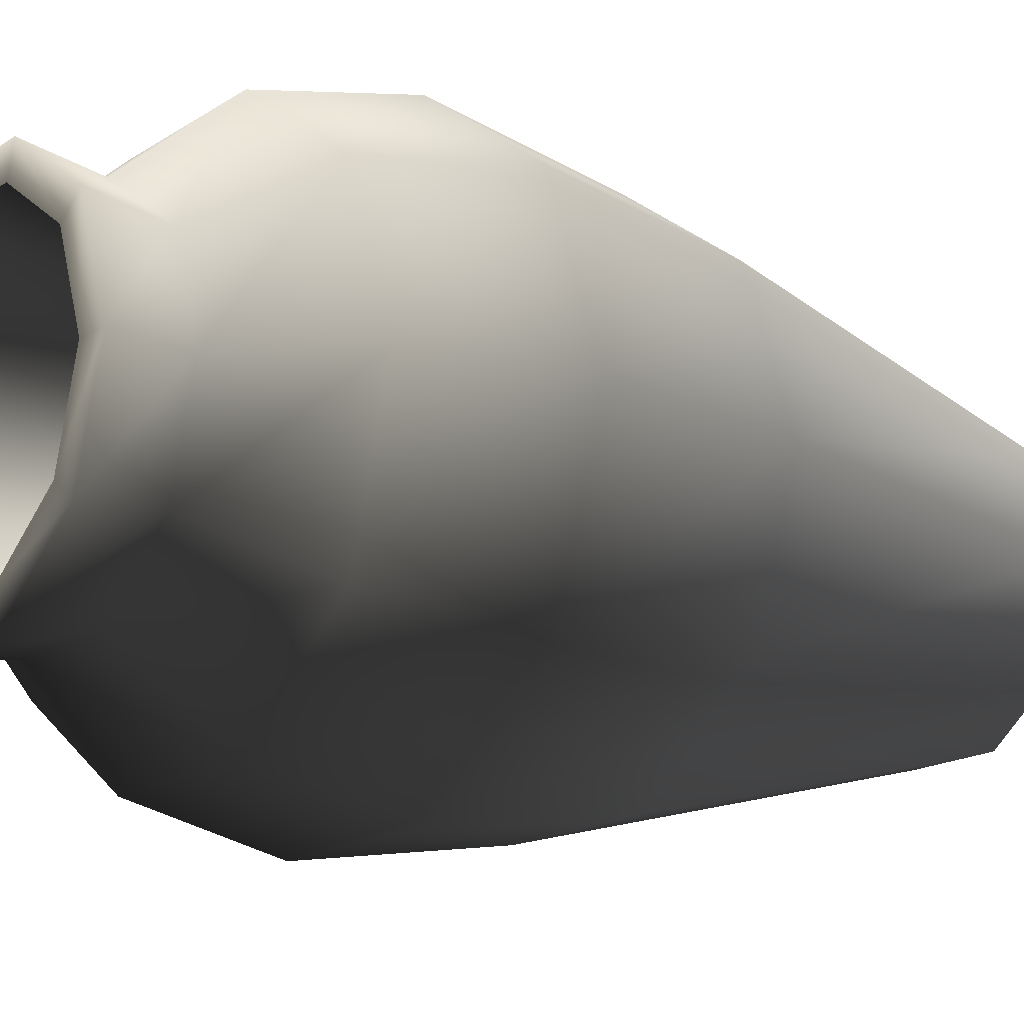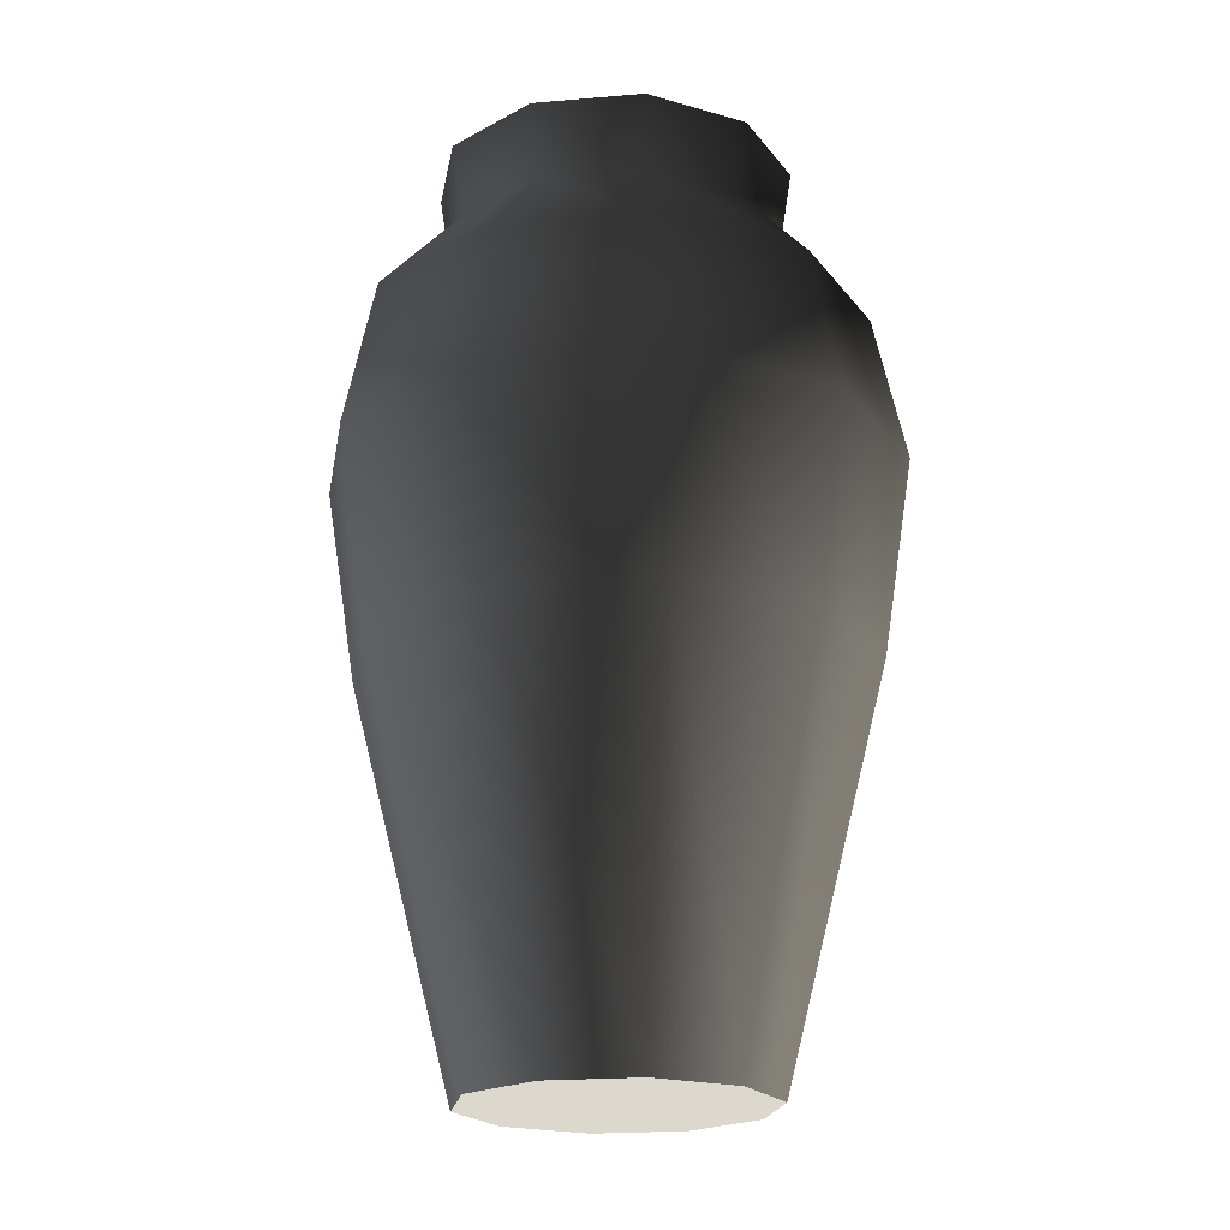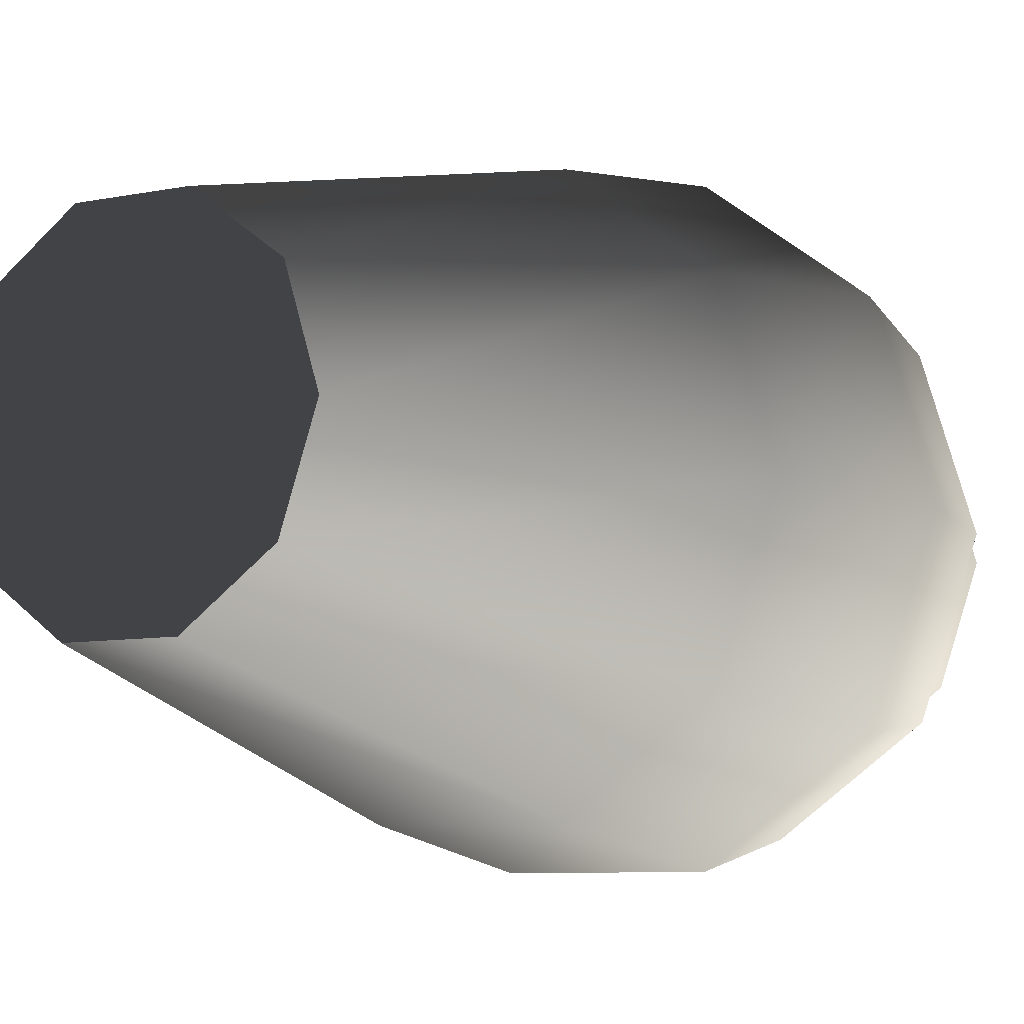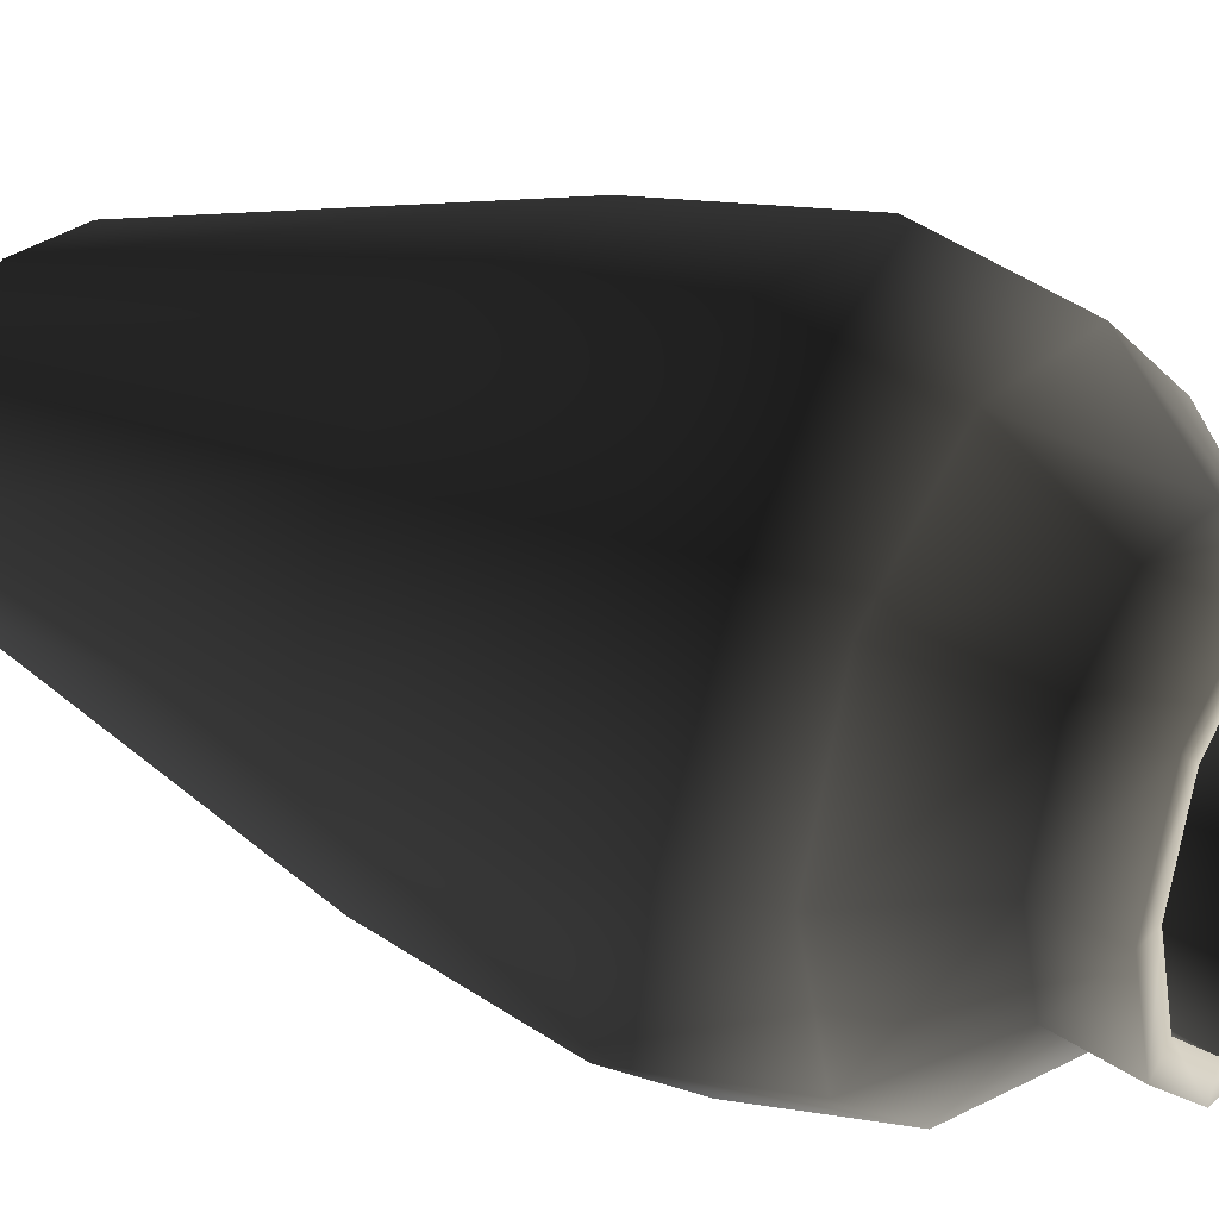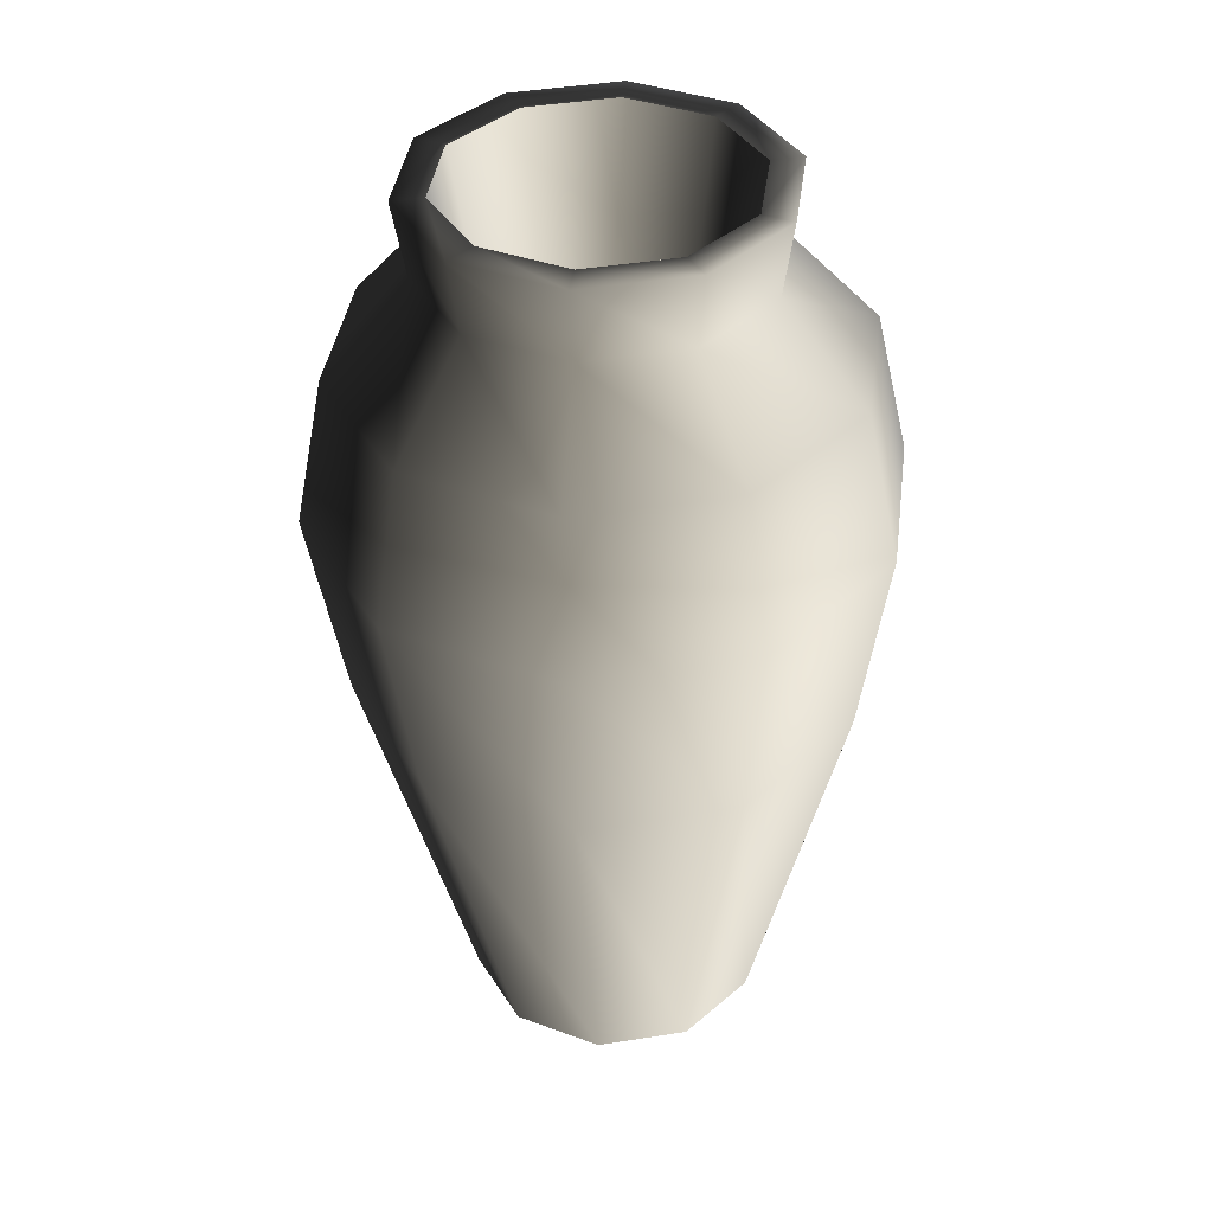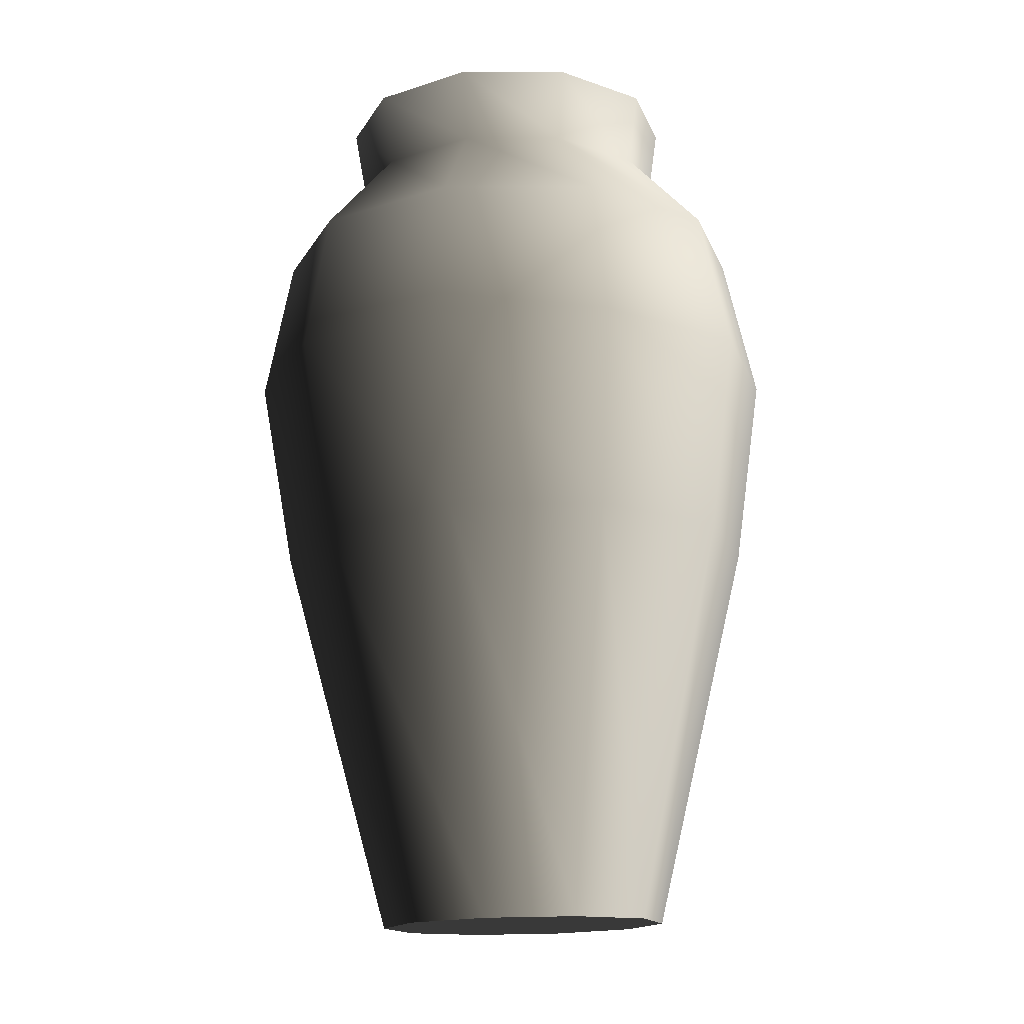
<metadata>
{"format":"obj","ext":"obj","renderer":"f3d","projection":"perspective","resolution":1024,"background":"white","views":[{"elev":-16.9,"azim":52.1,"up":"+Y"},{"elev":-21.8,"azim":8.4,"up":"+Z"},{"elev":-7.1,"azim":-148.1,"up":"+Y"},{"elev":25.8,"azim":-56.0,"up":"+Y"},{"elev":38.4,"azim":61.6,"up":"+Z"},{"elev":-14.6,"azim":105.6,"up":"+Z"}]}
</metadata>
<code>
v 0.2048 0.1373 0.5423
v 0.2532 -0.01147 0.5391
v 0.2247 -0.01428 0.6715
v 0.1818 0.1177 0.6743
v 0.07825 0.2293 0.5442
v 0.06942 0.1993 0.676
v -0.07825 0.2293 0.5442
v -0.06943 0.1993 0.676
v -0.2049 0.1373 0.5423
v -0.1818 0.1177 0.6743
v -0.2532 -0.01147 0.5391
v -0.2247 -0.01429 0.6715
v -0.1207 0.07159 0.757
v -0.1492 -0.01607 0.7552
v -0.04609 0.1258 0.7582
v 0.04609 0.1258 0.7582
v 0.1207 0.07159 0.757
v 0.1492 -0.01607 0.7552
v -0.1826 0.1249 0.3638
v -0.06973 0.2069 0.3656
v -0.1082 0.07866 -0.0002166
v -0.04134 0.1272 0.0008172
v 0.06973 0.2069 0.3656
v 0.04134 0.1272 0.0008172
v 0.1826 0.1249 0.3638
v 0.1082 0.07866 -0.0002166
v 0.2257 -0.007678 0.361
v 0.1338 3.983e-05 -0.001889
v -0.1338 4.058e-05 -0.001889
v -0.2257 -0.00768 0.361
v 0.1082 0.07866 -0.0002166
v 0 4.02e-05 -0.001889
v 0.1338 3.983e-05 -0.001889
v 0.04134 0.1272 0.0008172
v -0.04134 0.1272 0.0008172
v -0.1082 0.07866 -0.0002166
v -0.1338 4.058e-05 -0.001889
v 0.129 0.0762 0.824
v 0.1594 -0.01749 0.822
v 0.1313 -0.01749 0.822
v 0.1062 0.05967 0.8237
v 0.04926 0.1341 0.8253
v 0.04057 0.1073 0.8247
v -0.04927 0.1341 0.8253
v -0.04057 0.1073 0.8247
v -0.129 0.0762 0.824
v -0.1062 0.05967 0.8237
v -0.1594 -0.01749 0.822
v -0.1313 -0.01749 0.822
v -0.1062 0.05967 0.8237
v 0 -0.0006917 0.03251
v -0.1313 -0.01749 0.822
v -0.04057 0.1073 0.8247
v 0.04057 0.1073 0.8247
v 0.1062 0.05967 0.8237
v 0.1313 -0.01749 0.822
v -0.2048 -0.1603 0.5359
v -0.2532 -0.01147 0.5391
v -0.2247 -0.01429 0.6715
v -0.1818 -0.1463 0.6687
v -0.07825 -0.2522 0.534
v -0.06942 -0.2279 0.6669
v 0.07825 -0.2522 0.534
v 0.06943 -0.2279 0.6669
v 0.2049 -0.1603 0.5359
v 0.1818 -0.1463 0.6687
v 0.2532 -0.01147 0.5391
v 0.2247 -0.01428 0.6715
v 0.1207 -0.1037 0.7533
v 0.1492 -0.01607 0.7552
v 0.04609 -0.1579 0.7521
v -0.0461 -0.1579 0.7521
v -0.1207 -0.1037 0.7533
v -0.1492 -0.01607 0.7552
v 0.1826 -0.1403 0.3582
v 0.06973 -0.2223 0.3564
v 0.1082 -0.07858 -0.003562
v 0.04134 -0.1272 -0.004596
v -0.06973 -0.2223 0.3564
v -0.04135 -0.1272 -0.004596
v -0.1826 -0.1403 0.3582
v -0.1082 -0.07858 -0.003562
v -0.2257 -0.00768 0.361
v -0.1338 4.058e-05 -0.001889
v 0.1338 3.983e-05 -0.001889
v 0.2257 -0.007678 0.361
v -0.1082 -0.07858 -0.003562
v 0 4.02e-05 -0.001889
v -0.1338 4.058e-05 -0.001889
v -0.04135 -0.1272 -0.004596
v 0.04134 -0.1272 -0.004596
v 0.1082 -0.07858 -0.003562
v 0.1338 3.983e-05 -0.001889
v -0.129 -0.1112 0.8201
v -0.1594 -0.01749 0.822
v -0.1313 -0.01749 0.822
v -0.1062 -0.09465 0.8204
v -0.04926 -0.1691 0.8188
v -0.04057 -0.1423 0.8194
v 0.04927 -0.1691 0.8188
v 0.04057 -0.1423 0.8194
v 0.129 -0.1112 0.8201
v 0.1062 -0.09465 0.8204
v 0.1594 -0.01749 0.822
v 0.1313 -0.01749 0.822
v 0.1062 -0.09465 0.8204
v 0 -0.0006917 0.03251
v 0.1313 -0.01749 0.822
v 0.04057 -0.1423 0.8194
v -0.04057 -0.1423 0.8194
v -0.1062 -0.09465 0.8204
v -0.1313 -0.01749 0.822
g Jug_01_6350_68
f 1 3 2
f 1 4 3
f 5 4 1
f 5 6 4
f 7 6 5
f 7 8 6
f 9 8 7
f 9 10 8
f 11 10 9
f 11 12 10
f 12 13 10
f 12 14 13
f 10 15 8
f 10 13 15
f 8 16 6
f 8 15 16
f 6 17 4
f 6 16 17
f 4 18 3
f 4 17 18
f 19 9 7
f 19 7 20
f 20 7 5
f 20 21 19
f 20 22 21
f 23 22 20
f 23 24 22
f 25 24 23
f 25 26 24
f 27 26 25
f 27 28 26
f 19 21 29
f 19 29 30
f 20 5 23
f 23 1 25
f 23 5 1
f 25 2 27
f 25 1 2
f 30 9 19
f 30 11 9
f 31 33 32
f 34 31 32
f 35 34 32
f 36 35 32
f 37 36 32
f 38 40 39
f 38 41 40
f 42 41 38
f 42 43 41
f 44 43 42
f 44 45 43
f 46 45 44
f 46 47 45
f 48 47 46
f 48 49 47
f 17 38 39
f 17 39 18
f 16 38 17
f 16 42 38
f 15 42 16
f 15 44 42
f 13 44 15
f 13 46 44
f 14 46 13
f 14 48 46
f 50 52 51
f 53 50 51
f 54 53 51
f 55 54 51
f 56 55 51
f 57 59 58
f 57 60 59
f 61 60 57
f 61 62 60
f 63 62 61
f 63 64 62
f 65 64 63
f 65 66 64
f 67 66 65
f 67 68 66
f 68 69 66
f 68 70 69
f 66 71 64
f 66 69 71
f 64 72 62
f 64 71 72
f 62 73 60
f 62 72 73
f 60 74 59
f 60 73 74
f 75 65 63
f 75 63 76
f 76 63 61
f 76 77 75
f 76 78 77
f 79 78 76
f 79 80 78
f 81 80 79
f 81 82 80
f 83 82 81
f 83 84 82
f 75 77 85
f 75 85 86
f 76 61 79
f 79 57 81
f 79 61 57
f 81 58 83
f 81 57 58
f 86 65 75
f 86 67 65
f 87 89 88
f 90 87 88
f 91 90 88
f 92 91 88
f 93 92 88
f 94 96 95
f 94 97 96
f 98 97 94
f 98 99 97
f 100 99 98
f 100 101 99
f 102 101 100
f 102 103 101
f 104 103 102
f 104 105 103
f 73 94 95
f 73 95 74
f 72 94 73
f 72 98 94
f 71 98 72
f 71 100 98
f 69 100 71
f 69 102 100
f 70 102 69
f 70 104 102
f 106 108 107
f 109 106 107
f 110 109 107
f 111 110 107
f 112 111 107

</code>
